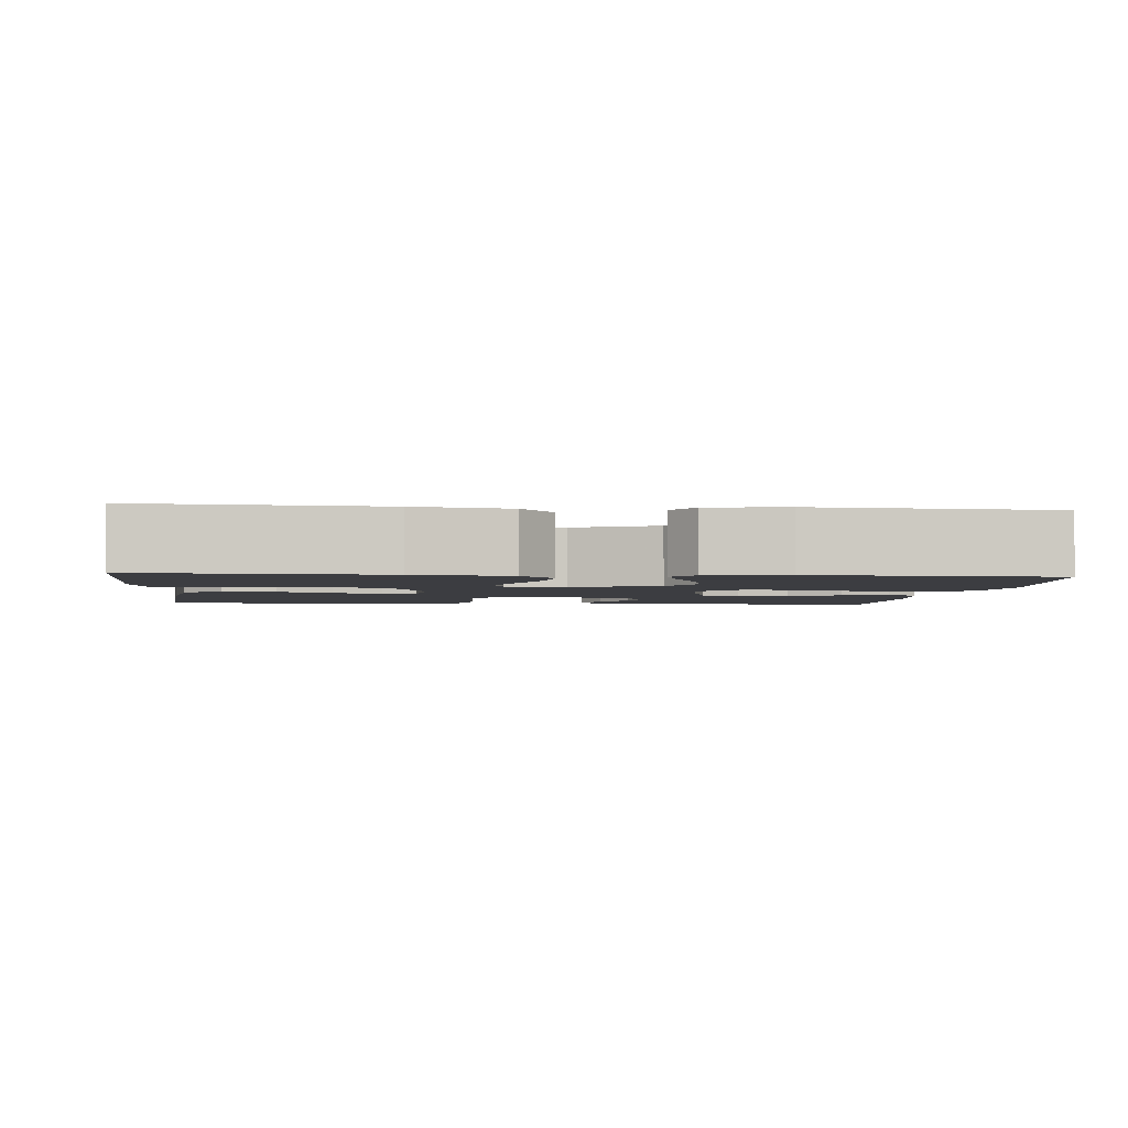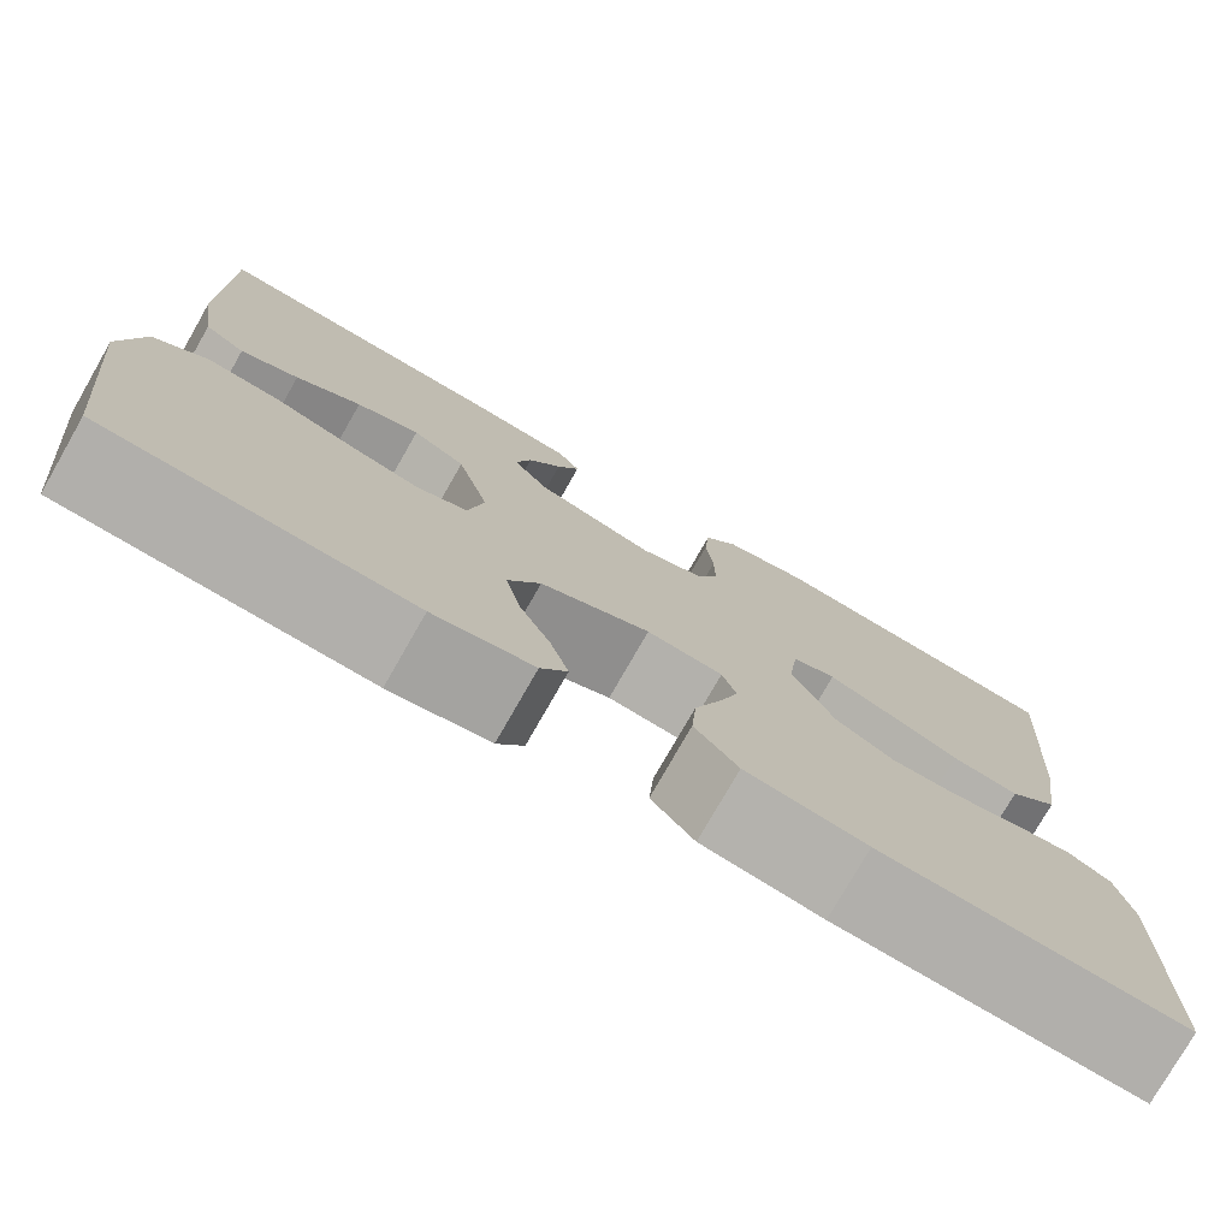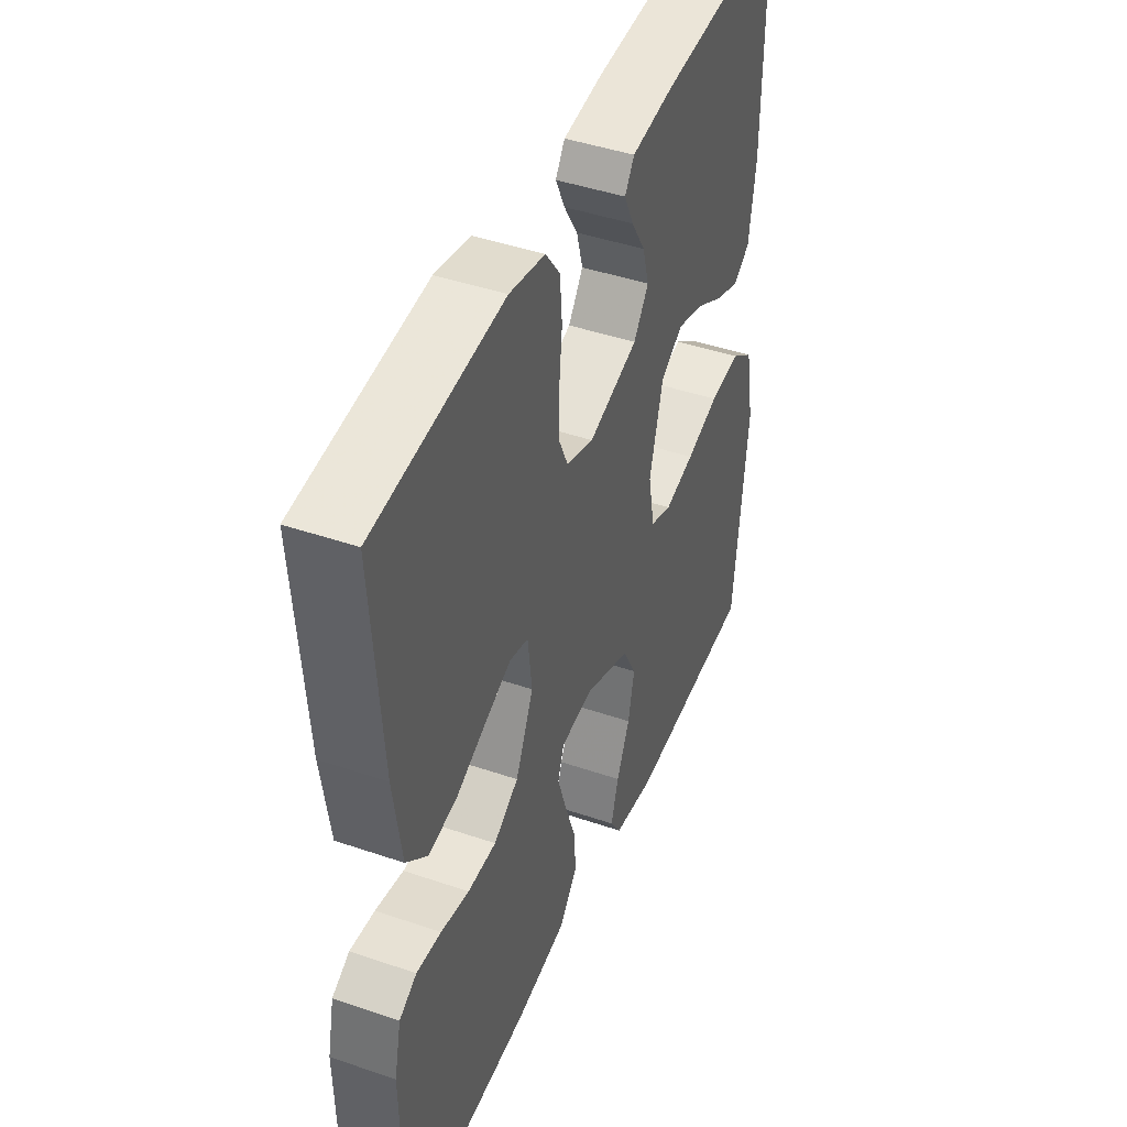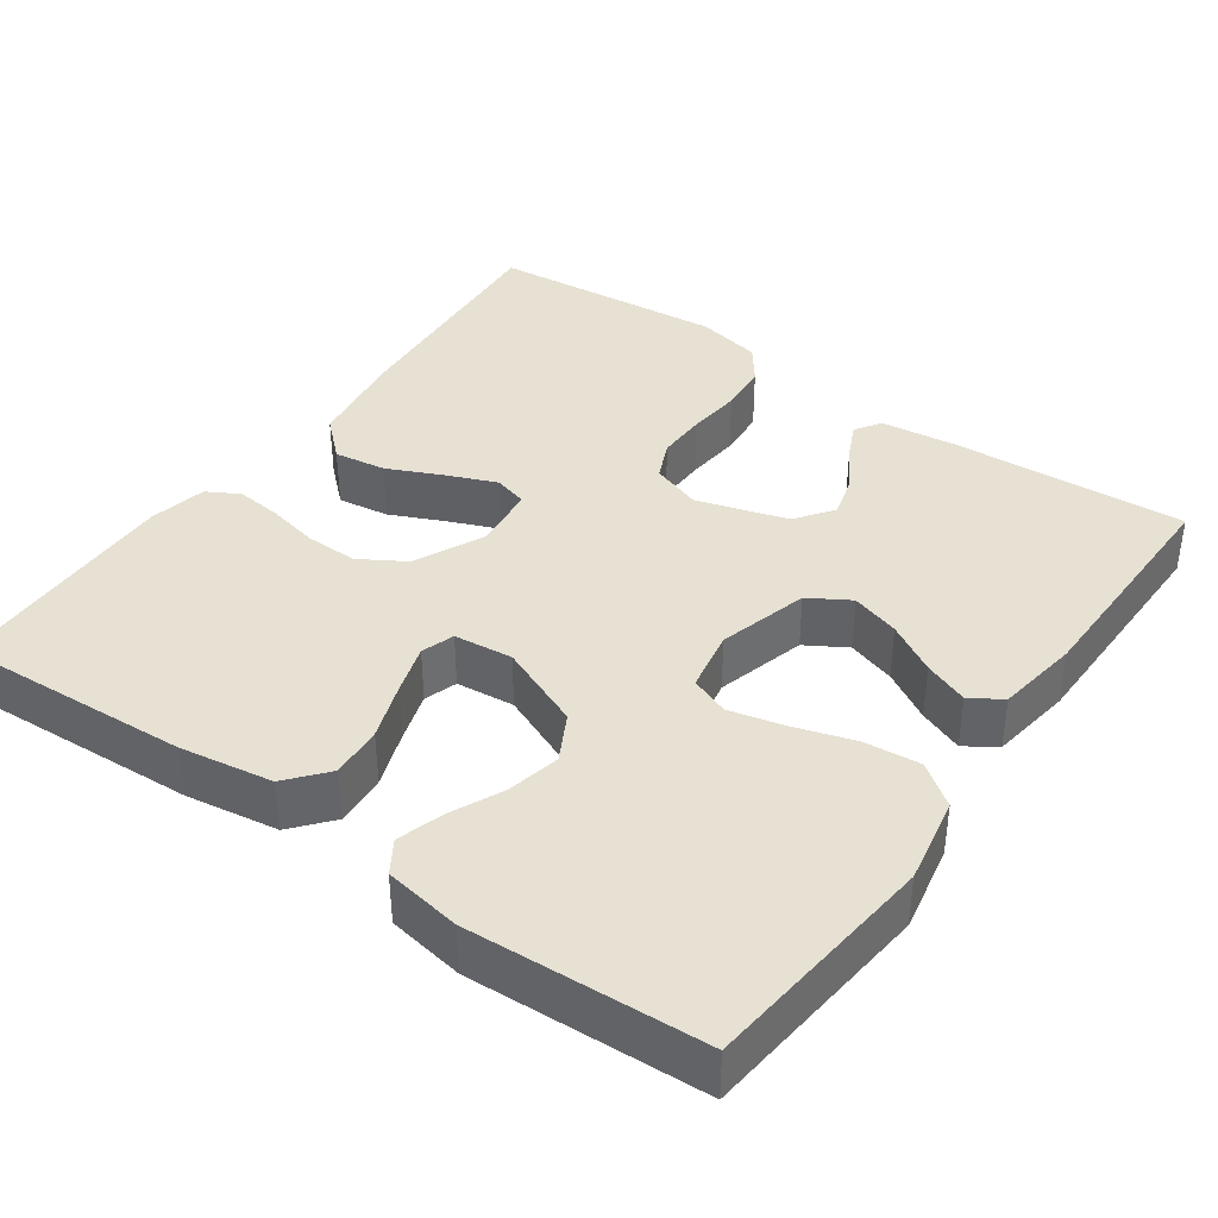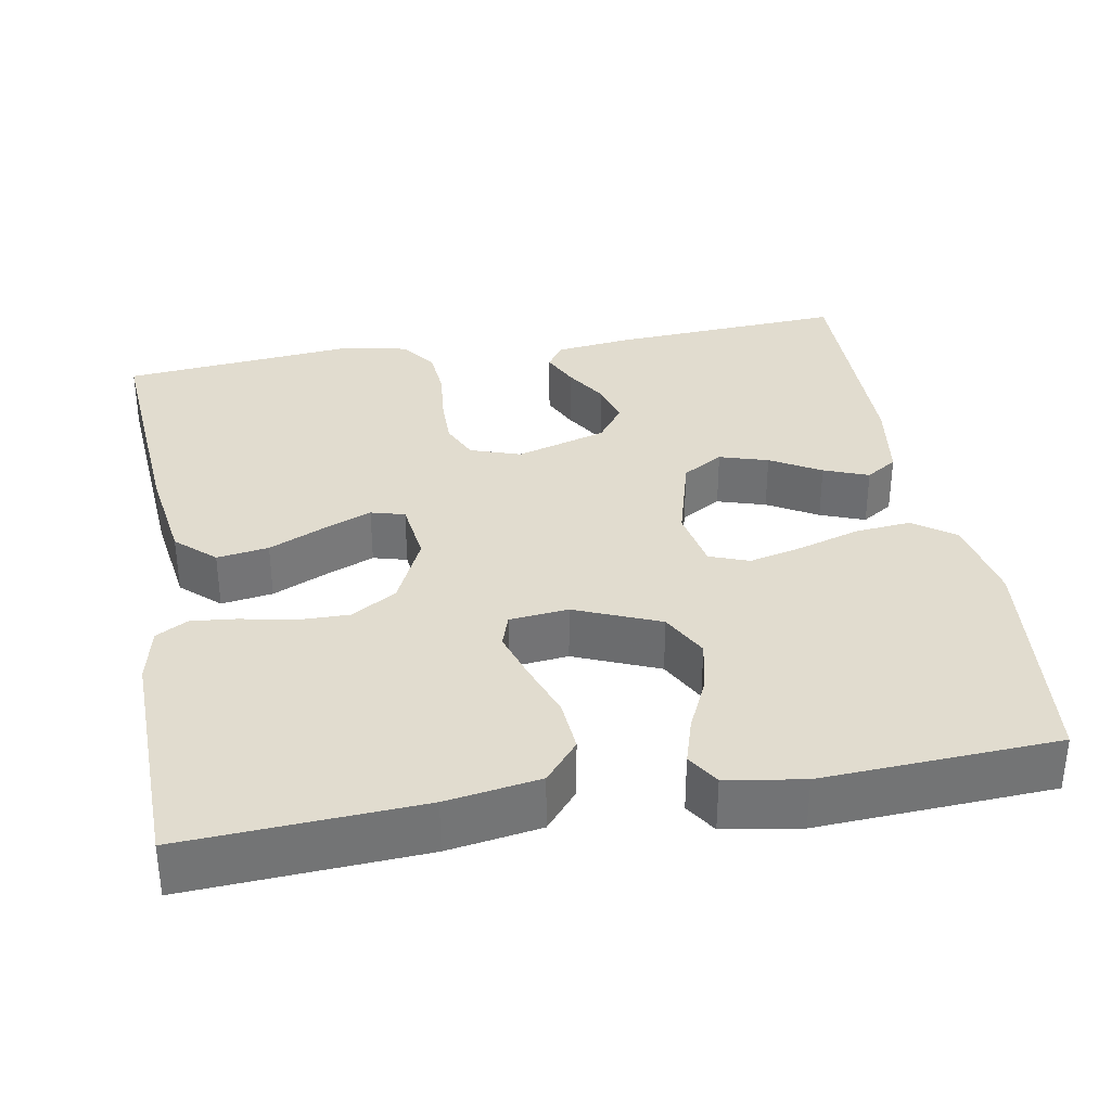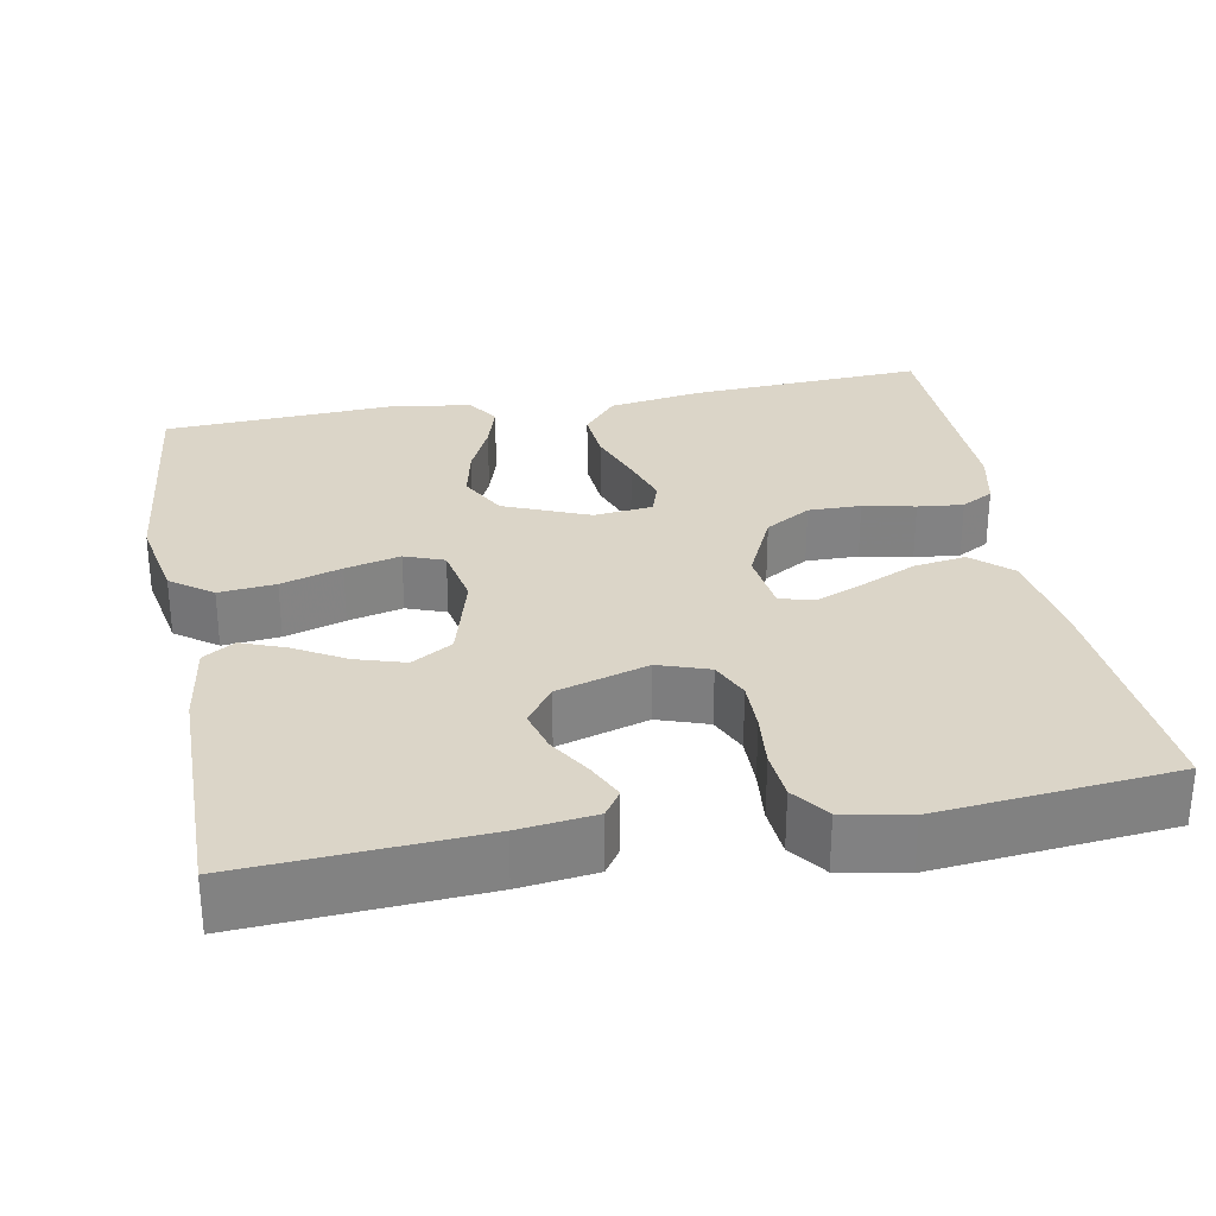
<metadata>
{"format":"obj","ext":"obj","renderer":"f3d","projection":"perspective","resolution":1024,"background":"white","views":[{"elev":-2.7,"azim":174.3,"up":"+Y"},{"elev":-77.1,"azim":-29.8,"up":"+Z"},{"elev":44.2,"azim":111.8,"up":"+Z"},{"elev":38.9,"azim":-144.7,"up":"+Y"},{"elev":34.2,"azim":169.9,"up":"+Y"},{"elev":29.5,"azim":-10.6,"up":"+Y"}]}
</metadata>
<code>
v -0.5 0.07 -0.5
v -0.532 0.07 -0.2
v -0.511 0.07 -0.089
v -0.458 0.07 -0.05
v -0.386 0.07 -0.057
v -0.309 0.07 -0.081
v -0.239 0.07 -0.098
v -0.189 0.07 -0.079
v -0.174 0.07 0
v -0.206 0.07 0.115
v -0.258 0.07 0.146
v -0.32 0.07 0.127
v -0.384 0.07 0.09
v -0.441 0.07 0.068
v -0.481 0.07 0.094
v -0.497 0.07 0.2
v -0.5 0.07 0.5
v -0.2 0.07 0.482
v -0.103 0.07 0.47
v -0.081 0.07 0.437
v -0.103 0.07 0.39
v -0.136 0.07 0.336
v -0.151 0.07 0.282
v -0.116 0.07 0.234
v 0 0.07 0.199
v 0.064 0.07 0.221
v 0.086 0.07 0.27
v 0.085 0.07 0.334
v 0.078 0.07 0.403
v 0.083 0.07 0.466
v 0.117 0.07 0.512
v 0.2 0.07 0.529
v 0.5 0.07 0.5
v 0.478 0.07 0.2
v 0.459 0.07 0.07
v 0.41 0.07 0.025
v 0.344 0.07 0.035
v 0.274 0.07 0.067
v 0.211 0.07 0.093
v 0.168 0.07 0.081
v 0.158 0.07 0
v 0.2 0.07 -0.09
v 0.258 0.07 -0.125
v 0.325 0.07 -0.124
v 0.391 0.07 -0.11
v 0.449 0.07 -0.104
v 0.49 0.07 -0.127
v 0.506 0.07 -0.2
v 0.5 0.07 -0.5
v 0.2 0.07 -0.483
v 0.081 0.07 -0.464
v 0.038 0.07 -0.413
v 0.043 0.07 -0.346
v 0.069 0.07 -0.273
v 0.089 0.07 -0.21
v 0.075 0.07 -0.168
v 0 0.07 -0.16
v -0.108 0.07 -0.205
v -0.14 0.07 -0.265
v -0.125 0.07 -0.333
v -0.094 0.07 -0.4
v -0.076 0.07 -0.459
v -0.102 0.07 -0.5
v -0.2 0.07 -0.516
v -0.5 0 -0.5
v -0.532 0 -0.2
v -0.511 0 -0.089
v -0.458 0 -0.05
v -0.386 0 -0.057
v -0.309 0 -0.081
v -0.239 0 -0.098
v -0.189 0 -0.079
v -0.174 0 0
v -0.206 0 0.115
v -0.258 0 0.146
v -0.32 0 0.127
v -0.384 0 0.09
v -0.441 0 0.068
v -0.481 0 0.094
v -0.497 0 0.2
v -0.5 0 0.5
v -0.2 0 0.482
v -0.103 0 0.47
v -0.081 0 0.437
v -0.103 0 0.39
v -0.136 0 0.336
v -0.151 0 0.282
v -0.116 0 0.234
v 0 0 0.199
v 0.064 0 0.221
v 0.086 0 0.27
v 0.085 0 0.334
v 0.078 0 0.403
v 0.083 0 0.466
v 0.117 0 0.512
v 0.2 0 0.529
v 0.5 0 0.5
v 0.478 0 0.2
v 0.459 0 0.07
v 0.41 0 0.025
v 0.344 0 0.035
v 0.274 0 0.067
v 0.211 0 0.093
v 0.168 0 0.081
v 0.158 0 0
v 0.2 0 -0.09
v 0.258 0 -0.125
v 0.325 0 -0.124
v 0.391 0 -0.11
v 0.449 0 -0.104
v 0.49 0 -0.127
v 0.506 0 -0.2
v 0.5 0 -0.5
v 0.2 0 -0.483
v 0.081 0 -0.464
v 0.038 0 -0.413
v 0.043 0 -0.346
v 0.069 0 -0.273
v 0.089 0 -0.21
v 0.075 0 -0.168
v 0 0 -0.16
v -0.108 0 -0.205
v -0.14 0 -0.265
v -0.125 0 -0.333
v -0.094 0 -0.4
v -0.076 0 -0.459
v -0.102 0 -0.5
v -0.2 0 -0.516
f 4 5 6
f 3 4 6
f 2 3 6
f 1 2 6
f 64 1 6
f 63 64 6
f 62 63 6
f 61 62 6
f 60 61 6
f 59 60 6 7
f 58 59 7 8
f 57 58 8 9
f 56 57 9 10
f 52 53 54
f 51 52 54
f 50 51 54
f 49 50 54
f 48 49 54
f 47 48 54
f 46 47 54
f 45 46 54
f 44 45 54
f 43 44 54 55
f 42 43 55 56
f 36 37 38
f 35 36 38
f 34 35 38
f 33 34 38
f 32 33 38
f 31 32 38
f 30 31 38
f 29 30 38
f 28 29 38
f 27 28 38 39
f 26 27 39 40
f 20 21 22
f 19 20 22
f 18 19 22
f 17 18 22
f 16 17 22
f 15 16 22
f 14 15 22
f 13 14 22
f 12 13 22
f 11 12 22 23
f 10 11 23 24
f 10 24 25
f 56 10 25
f 42 56 25
f 41 42 25
f 25 26 40 41
f 70 69 68
f 70 68 67
f 70 67 66
f 70 66 65
f 70 65 128
f 70 128 127
f 70 127 126
f 70 126 125
f 70 125 124
f 71 70 124 123
f 72 71 123 122
f 73 72 122 121
f 74 73 121 120
f 118 117 116
f 118 116 115
f 118 115 114
f 118 114 113
f 118 113 112
f 118 112 111
f 118 111 110
f 118 110 109
f 118 109 108
f 119 118 108 107
f 120 119 107 106
f 102 101 100
f 102 100 99
f 102 99 98
f 102 98 97
f 102 97 96
f 102 96 95
f 102 95 94
f 102 94 93
f 102 93 92
f 103 102 92 91
f 104 103 91 90
f 86 85 84
f 86 84 83
f 86 83 82
f 86 82 81
f 86 81 80
f 86 80 79
f 86 79 78
f 86 78 77
f 86 77 76
f 87 86 76 75
f 88 87 75 74
f 89 88 74
f 89 74 120
f 89 120 106
f 89 106 105
f 105 104 90 89
f 1 65 66 2
f 2 66 67 3
f 3 67 68 4
f 4 68 69 5
f 5 69 70 6
f 6 70 71 7
f 7 71 72 8
f 8 72 73 9
f 9 73 74 10
f 10 74 75 11
f 11 75 76 12
f 12 76 77 13
f 13 77 78 14
f 14 78 79 15
f 15 79 80 16
f 16 80 81 17
f 17 81 82 18
f 18 82 83 19
f 19 83 84 20
f 20 84 85 21
f 21 85 86 22
f 22 86 87 23
f 23 87 88 24
f 24 88 89 25
f 25 89 90 26
f 26 90 91 27
f 27 91 92 28
f 28 92 93 29
f 29 93 94 30
f 30 94 95 31
f 31 95 96 32
f 32 96 97 33
f 33 97 98 34
f 34 98 99 35
f 35 99 100 36
f 36 100 101 37
f 37 101 102 38
f 38 102 103 39
f 39 103 104 40
f 40 104 105 41
f 41 105 106 42
f 42 106 107 43
f 43 107 108 44
f 44 108 109 45
f 45 109 110 46
f 46 110 111 47
f 47 111 112 48
f 48 112 113 49
f 49 113 114 50
f 50 114 115 51
f 51 115 116 52
f 52 116 117 53
f 53 117 118 54
f 54 118 119 55
f 55 119 120 56
f 56 120 121 57
f 57 121 122 58
f 58 122 123 59
f 59 123 124 60
f 60 124 125 61
f 61 125 126 62
f 62 126 127 63
f 63 127 128 64
f 64 128 65 1

</code>
